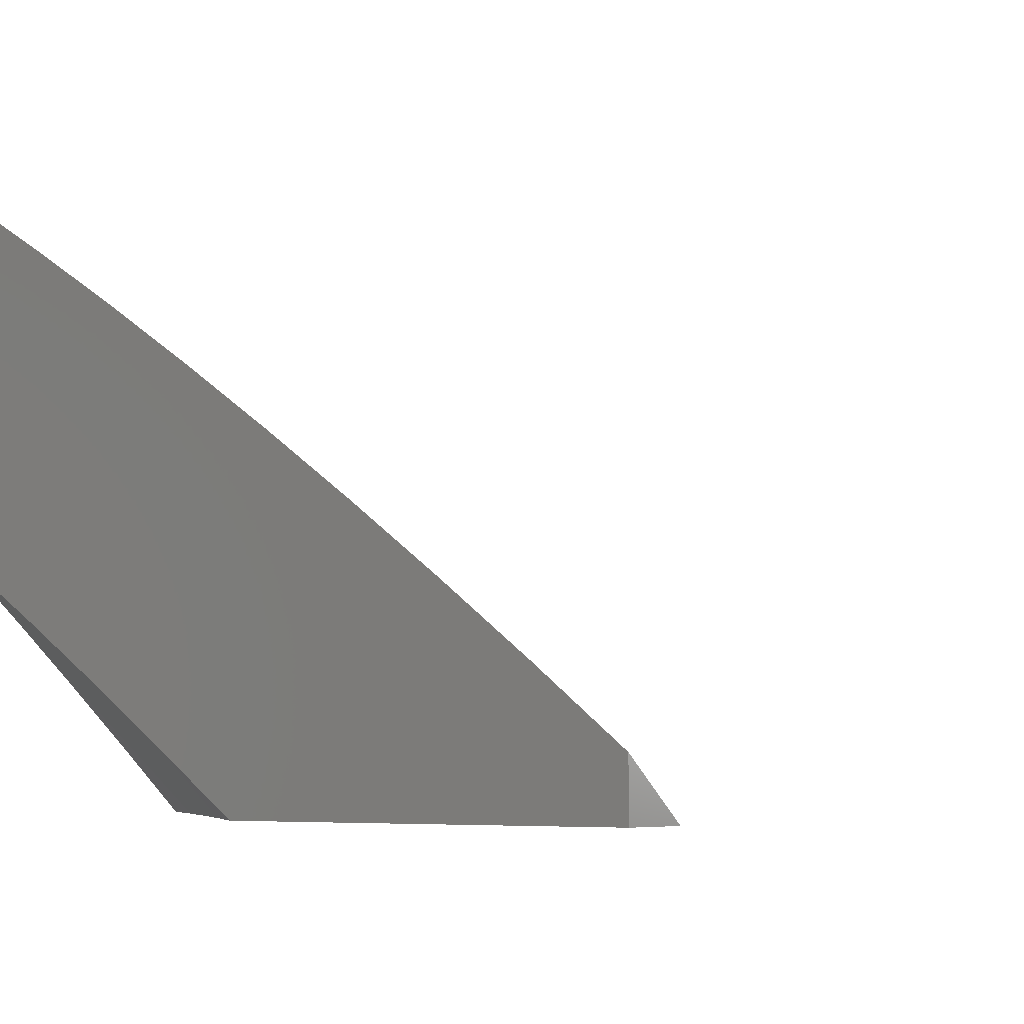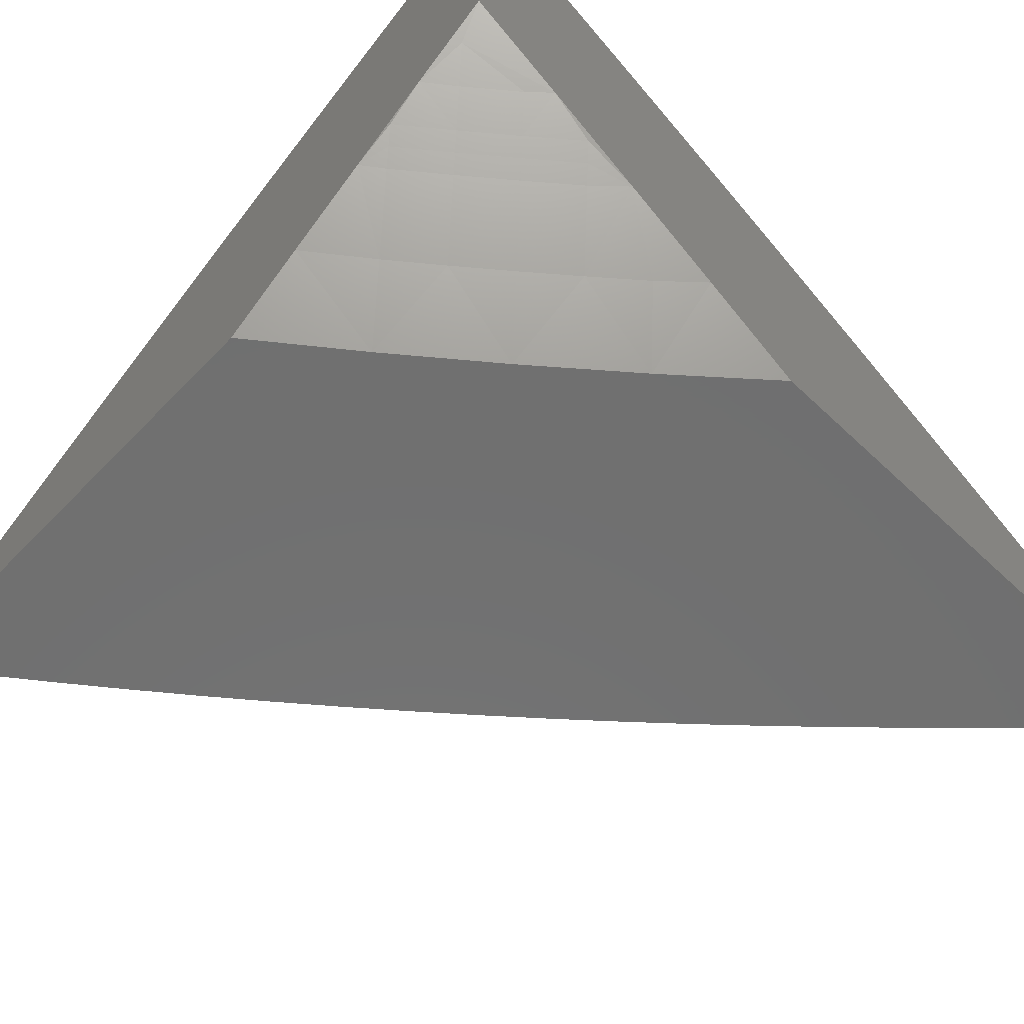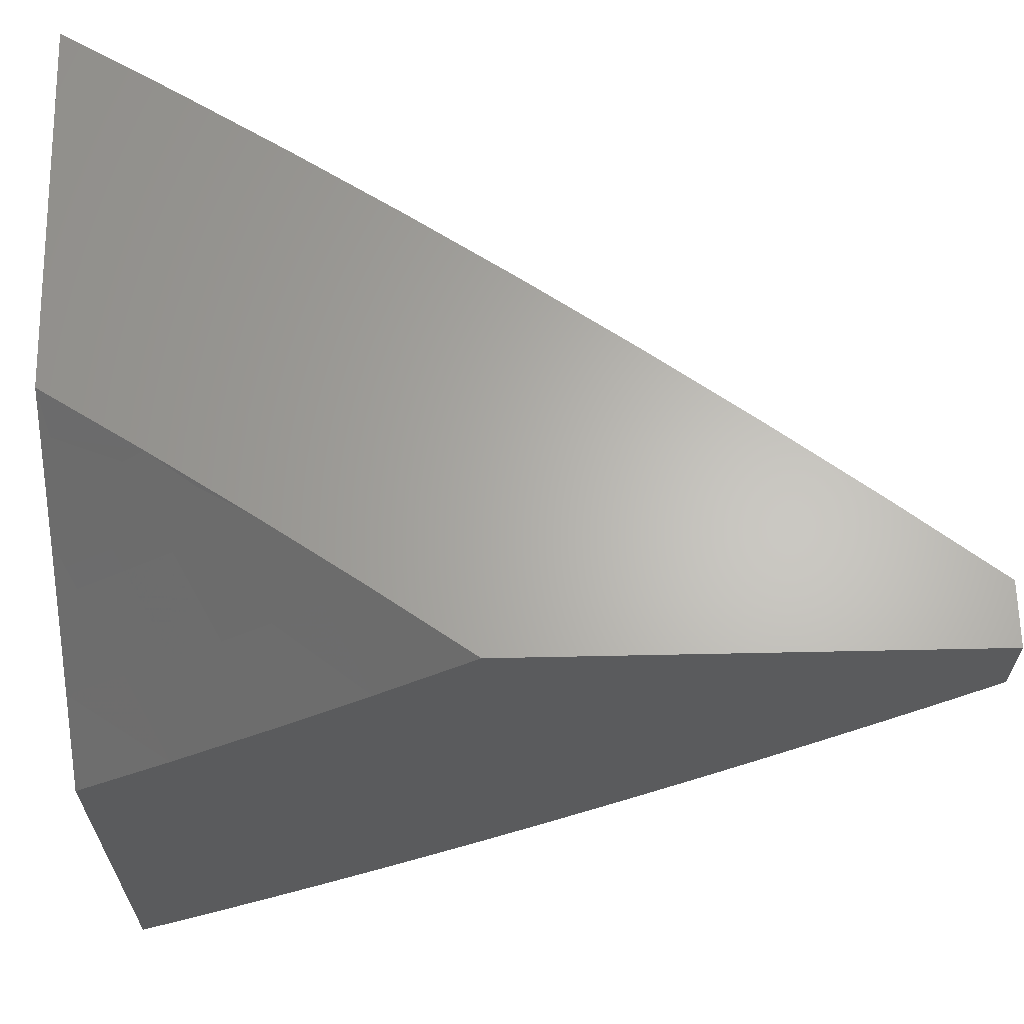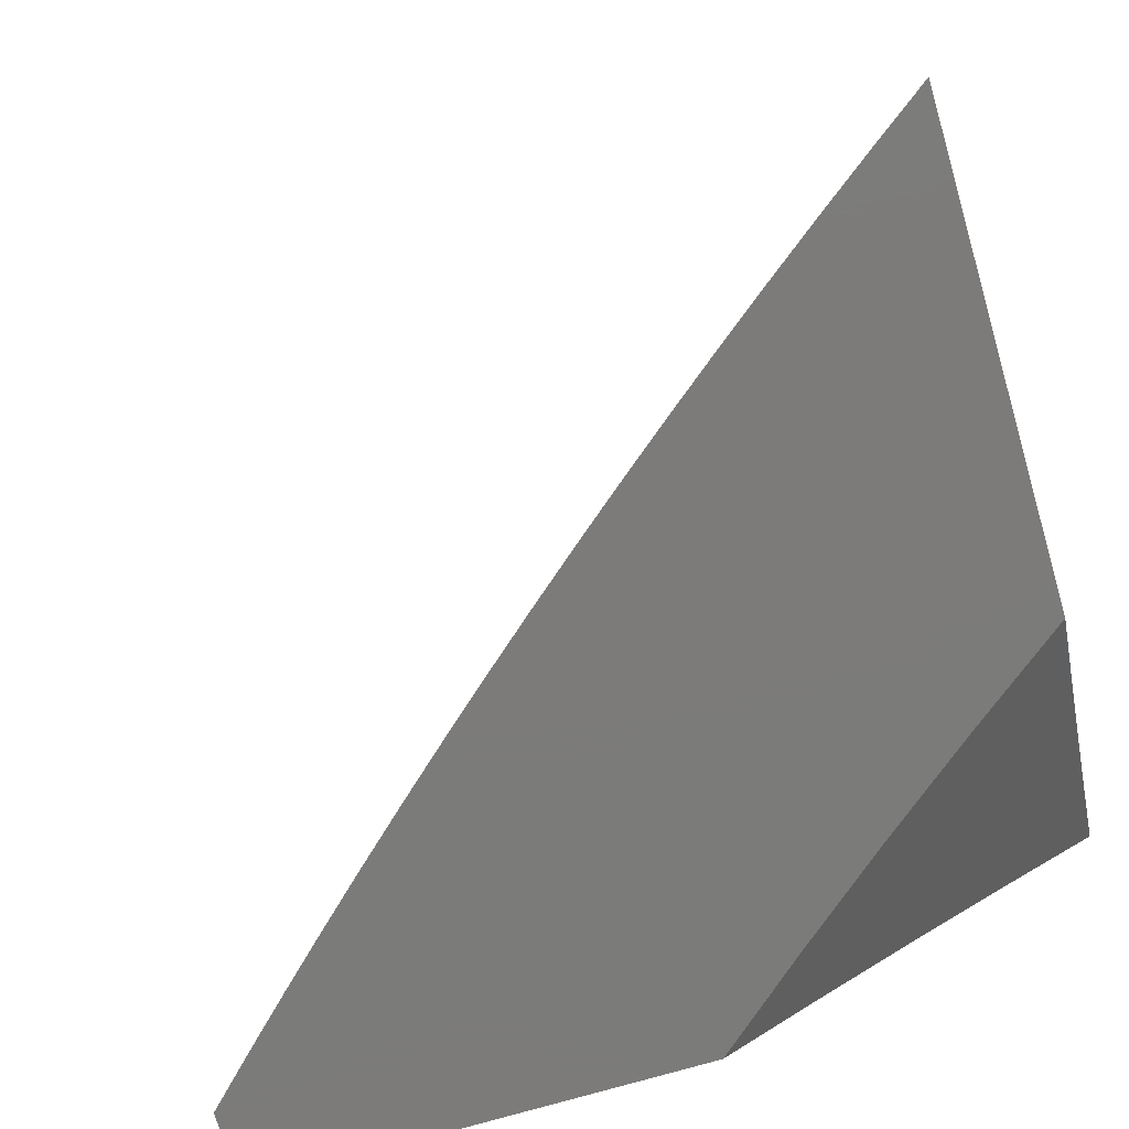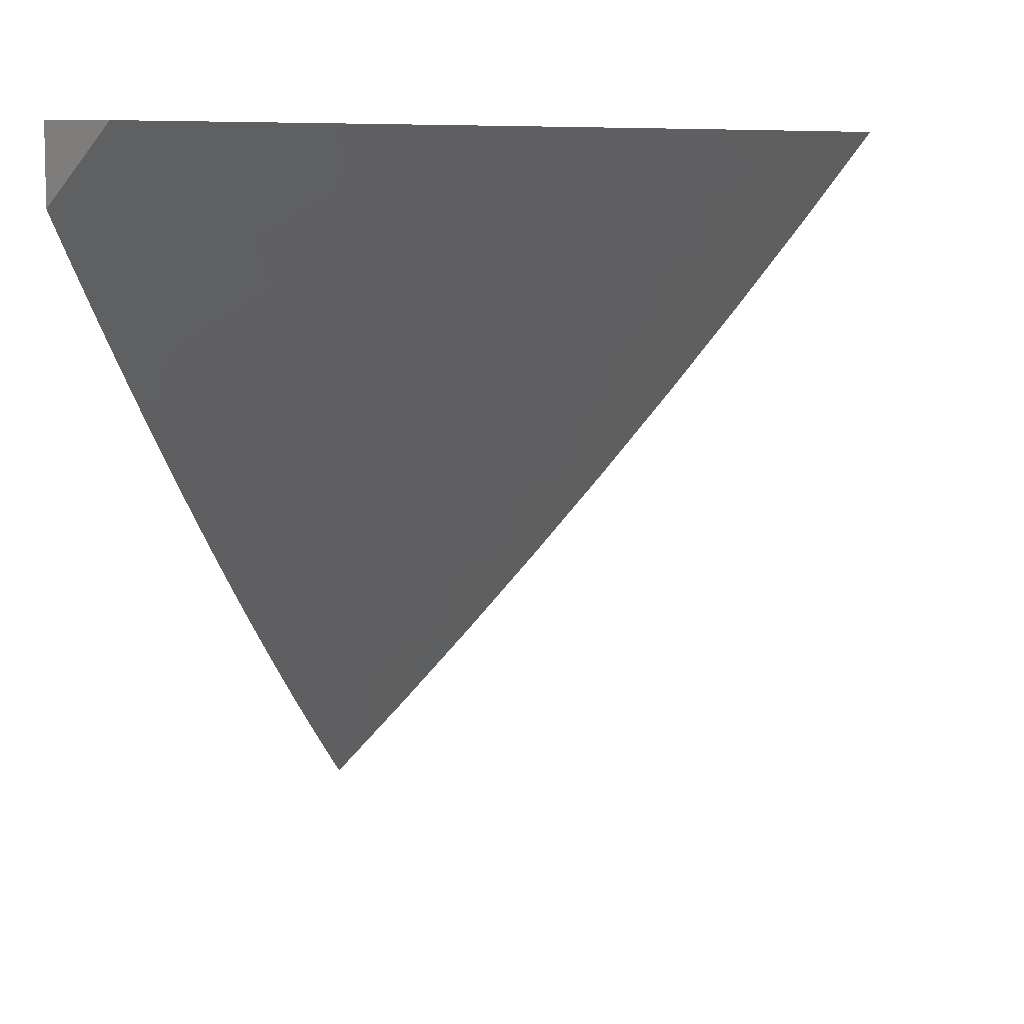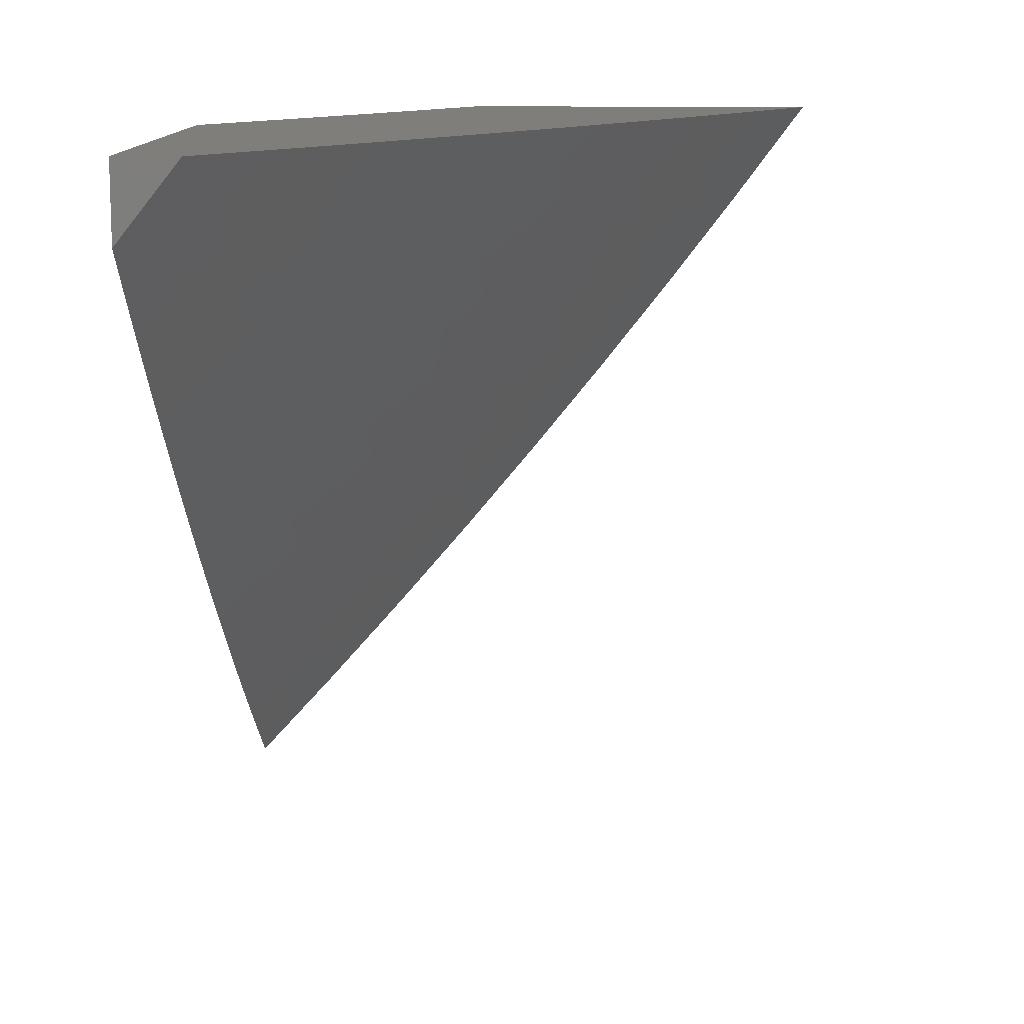
<metadata>
{"format":"stl","ext":"stl","renderer":"f3d","projection":"perspective","resolution":1024,"background":"white","views":[{"elev":-6.2,"azim":-142.7,"up":"+Z"},{"elev":-61.7,"azim":136.2,"up":"+Z"},{"elev":64.5,"azim":178.8,"up":"+Y"},{"elev":-74.6,"azim":16.3,"up":"+Z"},{"elev":7.9,"azim":-76.6,"up":"+Y"},{"elev":12.2,"azim":-87.8,"up":"+Y"}]}
</metadata>
<code>
# stl→obj: 199 verts, 394 faces
v -5 -6.373 8
v -5.118 -6.283 8
v -5 -6.281 8.08
v -5.072 -6.227 8.08
v -5 -6.189 8.16
v -5.025 -6.17 8.159
v -5.014 -6.155 8.178
v -5.071 -6.111 8.178
v -5.059 -6.096 8.198
v -5.116 -6.051 8.198
v -5.092 -6.022 8.237
v -5.117 -6 8.239
v -5.011 -6.039 8.276
v -5 -6 8.315
v -5 -6.095 8.238
v -5.13 -6.181 8.08
v -5.234 -6.191 8
v -5.187 -6.135 8.08
v -5.244 -6.089 8.08
v -5.196 -6.033 8.159
v -5.233 -6 8.161
v -5.184 -6.019 8.178
v -5.172 -6.005 8.198
v -5.128 -6.065 8.178
v -5.349 -6.096 8
v -5.301 -6.042 8.08
v -5.348 -6 8.081
v -5.462 -6 8
v -5.002 -6.141 8.198
v -5.035 -6.068 8.237
v -5.083 -6.125 8.159
v -5.14 -6.079 8.159
v -6 -6 8.073
v -6 -6.092 8
v -5.954 -6.075 8.05
v -5.941 -6.149 8
v -5.892 -6.135 8.05
v -5.882 -6.206 8
v -5.83 -6.194 8.05
v -5.823 -6.262 8
v -5.768 -6.252 8.05
v -5.762 -6.317 8
v -5.705 -6.31 8.05
v -5.702 -6.372 8
v -5.641 -6.367 8.05
v -5.64 -6.426 8
v -5.576 -6.424 8.05
v -5.579 -6.48 8
v -5.511 -6.479 8.05
v -5.516 -6.533 8
v -5.446 -6.534 8.05
v -5.453 -6.586 8
v -5.38 -6.589 8.05
v -5.39 -6.638 8
v -5.314 -6.642 8.05
v -5.326 -6.689 8
v -5.247 -6.695 8.05
v -5.262 -6.74 8
v -5.179 -6.748 8.05
v -5.197 -6.79 8
v -5.111 -6.799 8.05
v -5.132 -6.839 8
v -5.043 -6.85 8.05
v -5.066 -6.888 8
v -5 -6.936 8
v -5 -6.824 8.102
v -5.017 -6.814 8.1
v -5.085 -6.764 8.1
v -5.152 -6.712 8.1
v -5.219 -6.66 8.1
v -5.286 -6.608 8.1
v -5.352 -6.554 8.1
v -5.417 -6.5 8.1
v -5.389 -6.466 8.149
v -5.454 -6.411 8.149
v -5.424 -6.377 8.198
v -5.518 -6.356 8.149
v -5.488 -6.322 8.198
v -5.581 -6.3 8.149
v -5.552 -6.266 8.198
v -5.645 -6.244 8.149
v -5.614 -6.21 8.198
v -5.707 -6.187 8.149
v -5.677 -6.153 8.198
v -5.769 -6.129 8.149
v -5.738 -6.096 8.198
v -5.831 -6.07 8.149
v -5.799 -6.038 8.198
v -5.88 -6 8.167
v -5.768 -6.005 8.247
v -5.758 -6 8.258
v -5.707 -6.063 8.247
v -5.676 -6.03 8.296
v -5.615 -6.087 8.296
v -5.584 -6.053 8.344
v -5.523 -6.109 8.344
v -5.492 -6.075 8.392
v -5.43 -6.129 8.392
v -5.399 -6.095 8.44
v -5.338 -6.149 8.44
v -5.307 -6.113 8.487
v -5.245 -6.167 8.487
v -5.215 -6.131 8.535
v -5.183 -6.219 8.487
v -5.153 -6.183 8.535
v -5.12 -6.271 8.487
v -5.091 -6.234 8.535
v -5.028 -6.285 8.535
v -5.061 -6.198 8.582
v -5 -6.242 8.585
v -5.031 -6.161 8.628
v -5.001 -6.124 8.675
v -5.062 -6.074 8.675
v -5 -6.122 8.677
v -5.031 -6.037 8.721
v -5 -6 8.767
v -5.13 -6 8.687
v -5.058 -6.728 8.149
v -5 -6.711 8.202
v -5.031 -6.692 8.198
v -5.003 -6.656 8.247
v -5.097 -6.641 8.198
v -5.07 -6.605 8.247
v -5.164 -6.59 8.198
v -5.136 -6.554 8.247
v -5.23 -6.538 8.198
v -5.201 -6.502 8.247
v -5.295 -6.485 8.198
v -5.266 -6.45 8.247
v -5.331 -6.396 8.247
v -5.302 -6.361 8.296
v -5.365 -6.308 8.296
v -5.336 -6.273 8.344
v -5.429 -6.253 8.296
v -5.399 -6.219 8.344
v -5.491 -6.198 8.296
v -5.461 -6.164 8.344
v -5.553 -6.143 8.296
v -5 -6.596 8.3
v -5 -6.479 8.397
v -5.014 -6.533 8.344
v -5.042 -6.569 8.296
v -5 -6.361 8.492
v -5.022 -6.409 8.44
v -5.051 -6.446 8.392
v -5.079 -6.482 8.344
v -5.144 -6.431 8.344
v -5.173 -6.466 8.296
v -5.238 -6.414 8.296
v -5.057 -6.322 8.487
v -5.086 -6.358 8.44
v -5.15 -6.307 8.44
v -5.179 -6.343 8.392
v -5.213 -6.255 8.44
v -5.243 -6.291 8.392
v -5.276 -6.202 8.44
v -5.306 -6.237 8.392
v -5.368 -6.184 8.392
v -5.258 -6 8.605
v -5.214 -6.007 8.628
v -5.123 -6.022 8.675
v -5.092 -6.11 8.628
v -5.385 -6 8.521
v -5.337 -6.025 8.535
v -5.245 -6.042 8.582
v -5.154 -6.059 8.628
v -5.511 -6 8.436
v -5.429 -6.005 8.487
v -5.368 -6.06 8.487
v -5.276 -6.078 8.535
v -5.184 -6.095 8.582
v -5.123 -6.147 8.582
v -5.635 -6 8.348
v -5.553 -6.019 8.392
v -5.46 -6.04 8.44
v -5.891 -6.012 8.149
v -5.923 -6.044 8.1
v -5.862 -6.103 8.1
v -5.8 -6.161 8.1
v -5.738 -6.22 8.1
v -5.675 -6.277 8.1
v -5.611 -6.334 8.1
v -5.547 -6.39 8.1
v -5.483 -6.445 8.1
v -5.646 -6.12 8.247
v -5.584 -6.177 8.247
v -5.522 -6.233 8.247
v -5.459 -6.288 8.247
v -5.395 -6.342 8.247
v -5.36 -6.431 8.198
v -5.324 -6.52 8.149
v -5.258 -6.573 8.149
v -5.192 -6.625 8.149
v -5.125 -6.677 8.149
v -5.272 -6.326 8.344
v -5.209 -6.379 8.344
v -5.115 -6.395 8.392
v -5.108 -6.518 8.296
v -6 -6 8
f 1 2 3
f 3 2 4
f 3 4 5
f 5 4 6
f 5 6 7
f 7 6 8
f 7 8 9
f 9 8 10
f 9 10 11
f 11 10 12
f 11 12 13
f 13 12 14
f 13 14 15
f 4 2 16
f 16 2 17
f 16 17 18
f 18 17 19
f 18 19 20
f 20 19 21
f 20 21 22
f 22 21 23
f 22 23 24
f 24 23 10
f 24 10 8
f 17 25 19
f 19 25 26
f 19 26 21
f 21 26 27
f 27 26 25
f 27 25 28
f 21 12 23
f 23 12 10
f 5 29 15
f 15 29 9
f 15 9 30
f 30 9 11
f 30 11 13
f 29 5 7
f 6 4 31
f 31 4 16
f 31 16 32
f 32 16 18
f 32 18 20
f 9 29 7
f 24 8 31
f 31 8 6
f 24 31 32
f 13 15 30
f 24 32 22
f 22 32 20
f 33 34 35
f 35 34 36
f 35 36 37
f 37 36 38
f 37 38 39
f 39 38 40
f 39 40 41
f 41 40 42
f 41 42 43
f 43 42 44
f 43 44 45
f 45 44 46
f 45 46 47
f 47 46 48
f 47 48 49
f 49 48 50
f 49 50 51
f 51 50 52
f 51 52 53
f 53 52 54
f 53 54 55
f 55 54 56
f 55 56 57
f 57 56 58
f 57 58 59
f 59 58 60
f 59 60 61
f 61 60 62
f 61 62 63
f 63 62 64
f 63 64 65
f 65 66 63
f 63 66 67
f 63 67 61
f 61 67 68
f 61 68 59
f 59 68 69
f 59 69 57
f 57 69 70
f 57 70 55
f 55 70 71
f 55 71 53
f 53 71 72
f 53 72 73
f 73 72 74
f 73 74 75
f 75 74 76
f 75 76 77
f 77 76 78
f 77 78 79
f 79 78 80
f 79 80 81
f 81 80 82
f 81 82 83
f 83 82 84
f 83 84 85
f 85 84 86
f 85 86 87
f 87 86 88
f 87 88 89
f 89 88 90
f 89 90 91
f 91 90 92
f 91 92 93
f 93 92 94
f 93 94 95
f 95 94 96
f 95 96 97
f 97 96 98
f 97 98 99
f 99 98 100
f 99 100 101
f 101 100 102
f 101 102 103
f 103 102 104
f 103 104 105
f 105 104 106
f 105 106 107
f 107 106 108
f 107 108 109
f 109 108 110
f 109 110 111
f 111 110 112
f 111 112 113
f 113 112 114
f 113 114 115
f 115 114 116
f 115 116 117
f 67 66 118
f 118 66 119
f 118 119 120
f 120 119 121
f 120 121 122
f 122 121 123
f 122 123 124
f 124 123 125
f 124 125 126
f 126 125 127
f 126 127 128
f 128 127 129
f 128 129 130
f 130 129 131
f 130 131 132
f 132 131 133
f 132 133 134
f 134 133 135
f 134 135 136
f 136 135 137
f 136 137 138
f 138 137 96
f 138 96 94
f 119 139 121
f 121 139 123
f 140 141 139
f 139 141 142
f 139 142 123
f 123 142 125
f 143 144 140
f 140 144 145
f 140 145 146
f 146 145 147
f 146 147 148
f 148 147 149
f 148 149 129
f 129 149 131
f 110 108 143
f 143 108 150
f 143 150 151
f 151 150 152
f 151 152 153
f 153 152 154
f 153 154 155
f 155 154 156
f 155 156 157
f 157 156 158
f 157 158 135
f 135 158 137
f 110 114 112
f 159 160 117
f 117 160 161
f 117 161 113
f 113 161 162
f 113 162 111
f 111 162 109
f 163 164 159
f 159 164 165
f 159 165 160
f 160 165 166
f 160 166 161
f 161 166 162
f 167 168 163
f 163 168 169
f 163 169 164
f 164 169 170
f 164 170 165
f 165 170 171
f 165 171 166
f 166 171 172
f 166 172 162
f 162 172 109
f 173 174 167
f 167 174 97
f 167 97 175
f 175 97 99
f 175 99 169
f 169 99 101
f 169 101 170
f 170 101 103
f 170 103 171
f 171 103 105
f 171 105 172
f 172 105 107
f 172 107 109
f 91 93 173
f 173 93 95
f 173 95 174
f 174 95 97
f 87 89 176
f 176 89 33
f 176 33 177
f 177 33 35
f 177 35 37
f 176 177 178
f 178 177 37
f 178 37 179
f 179 37 39
f 179 39 180
f 180 39 41
f 180 41 181
f 181 41 43
f 181 43 182
f 182 43 45
f 182 45 183
f 183 45 47
f 183 47 184
f 184 47 49
f 184 49 51
f 85 87 178
f 178 87 176
f 85 178 179
f 92 90 88
f 92 88 86
f 83 85 179
f 83 179 180
f 92 86 185
f 185 86 84
f 185 84 186
f 186 84 82
f 186 82 187
f 187 82 80
f 187 80 188
f 188 80 78
f 188 78 189
f 189 78 76
f 189 76 190
f 190 76 74
f 190 74 191
f 191 74 72
f 191 72 192
f 192 72 71
f 192 71 193
f 193 71 70
f 193 70 194
f 194 70 69
f 194 69 118
f 118 69 68
f 118 68 67
f 81 83 180
f 81 180 181
f 138 94 185
f 185 94 92
f 138 185 186
f 79 81 181
f 79 181 182
f 136 138 186
f 136 186 187
f 98 96 137
f 168 167 175
f 169 168 175
f 77 79 182
f 77 182 183
f 134 136 187
f 134 187 188
f 100 98 158
f 158 98 137
f 75 77 183
f 75 183 184
f 132 134 188
f 132 188 189
f 157 135 133
f 102 100 156
f 156 100 158
f 73 75 184
f 73 184 51
f 130 132 189
f 130 189 190
f 157 133 195
f 195 133 131
f 195 131 149
f 104 102 154
f 154 102 156
f 53 73 51
f 128 130 190
f 128 190 191
f 157 195 155
f 155 195 196
f 155 196 153
f 153 196 197
f 153 197 151
f 151 197 144
f 151 144 143
f 196 195 149
f 106 104 152
f 152 104 154
f 113 115 117
f 126 128 191
f 126 191 192
f 148 129 127
f 197 196 147
f 147 196 149
f 108 106 150
f 150 106 152
f 124 126 192
f 124 192 193
f 148 127 198
f 198 127 125
f 198 125 142
f 144 197 145
f 145 197 147
f 122 124 193
f 122 193 194
f 148 198 146
f 146 198 141
f 146 141 140
f 141 198 142
f 120 122 194
f 120 194 118
f 12 163 14
f 14 163 159
f 14 159 117
f 163 12 167
f 167 12 21
f 167 21 173
f 173 21 27
f 173 27 91
f 91 27 28
f 91 28 89
f 89 28 199
f 89 199 33
f 117 116 14
f 25 44 28
f 28 44 42
f 28 42 40
f 17 48 25
f 25 48 46
f 25 46 44
f 2 52 17
f 17 52 50
f 17 50 48
f 52 2 54
f 54 2 1
f 54 1 56
f 56 1 58
f 58 1 60
f 60 1 62
f 62 1 64
f 64 1 65
f 40 38 28
f 28 38 36
f 28 36 199
f 199 36 34
f 34 33 199
f 3 139 1
f 1 139 119
f 1 119 66
f 139 3 140
f 140 3 5
f 140 5 15
f 140 15 143
f 143 15 14
f 143 14 110
f 110 14 114
f 114 14 116
f 66 65 1

</code>
